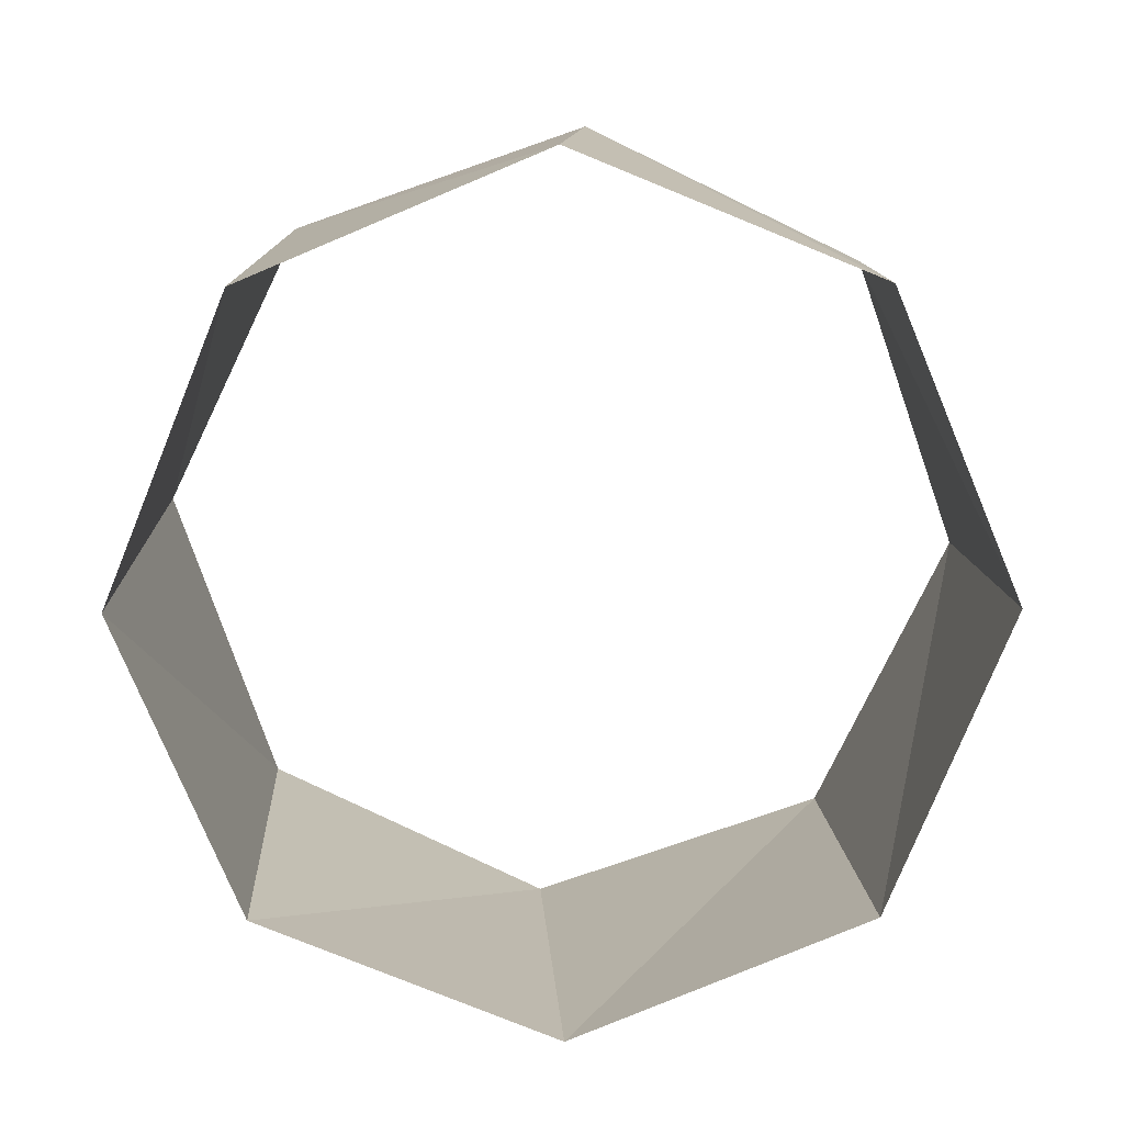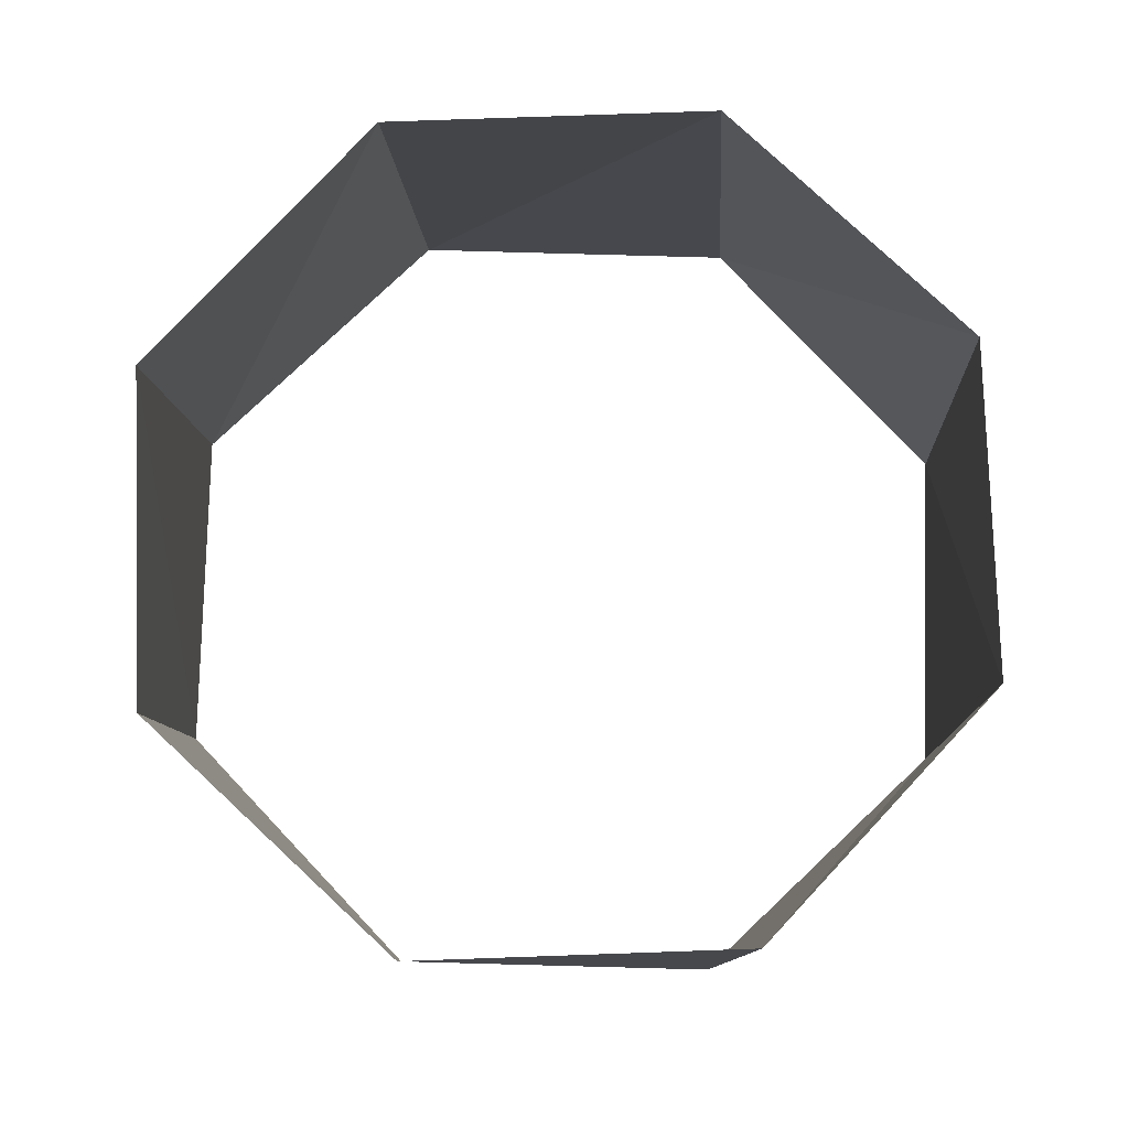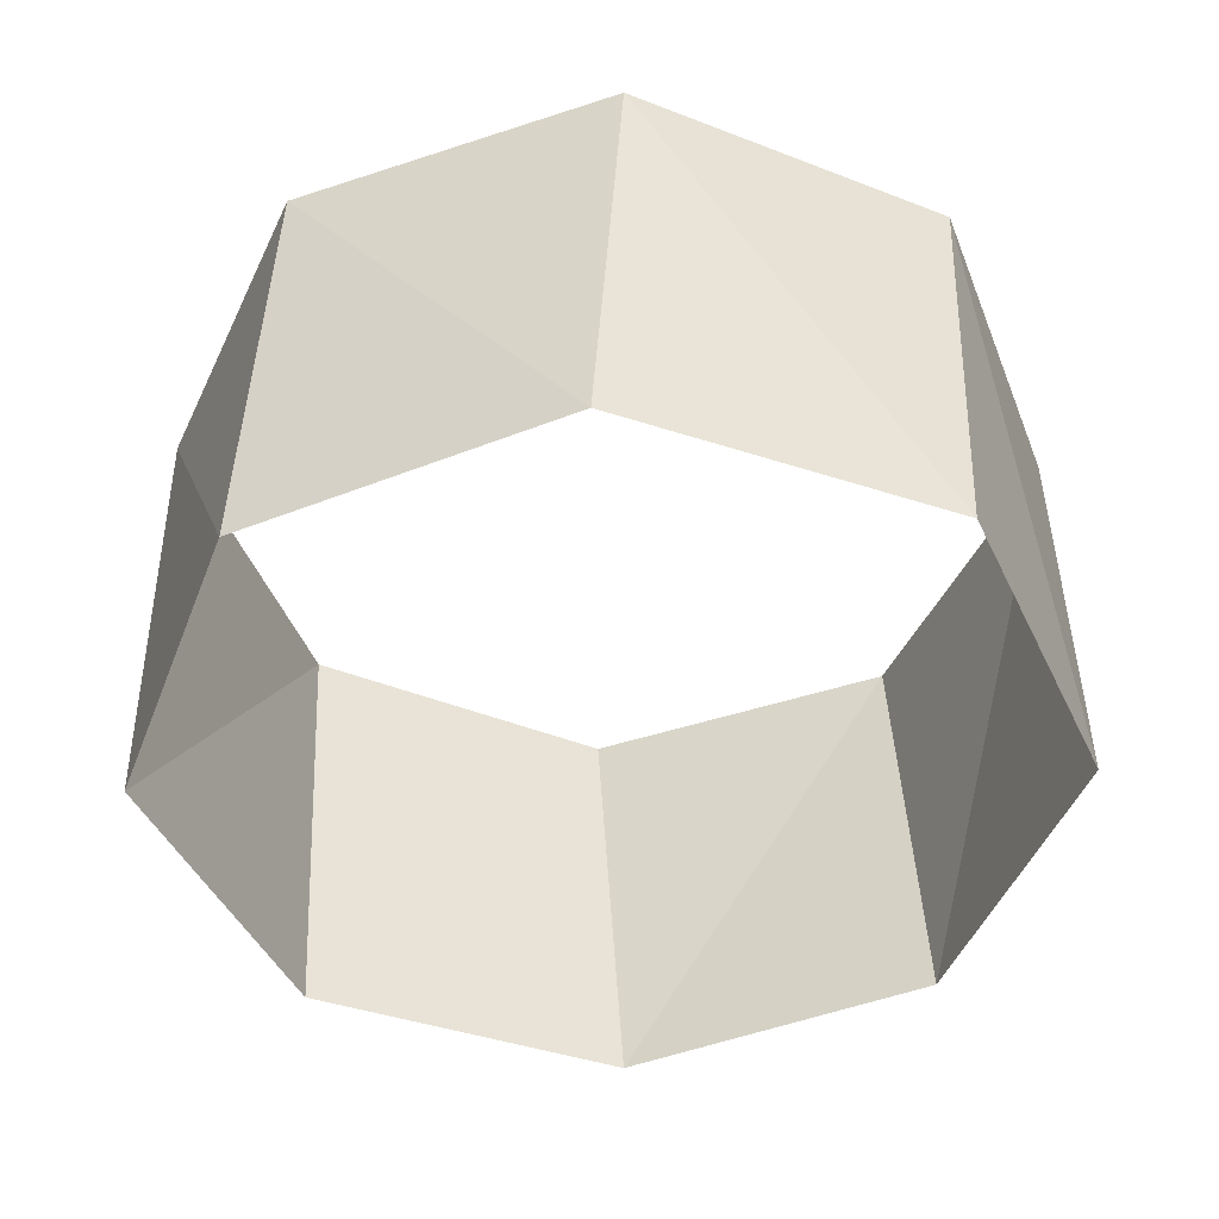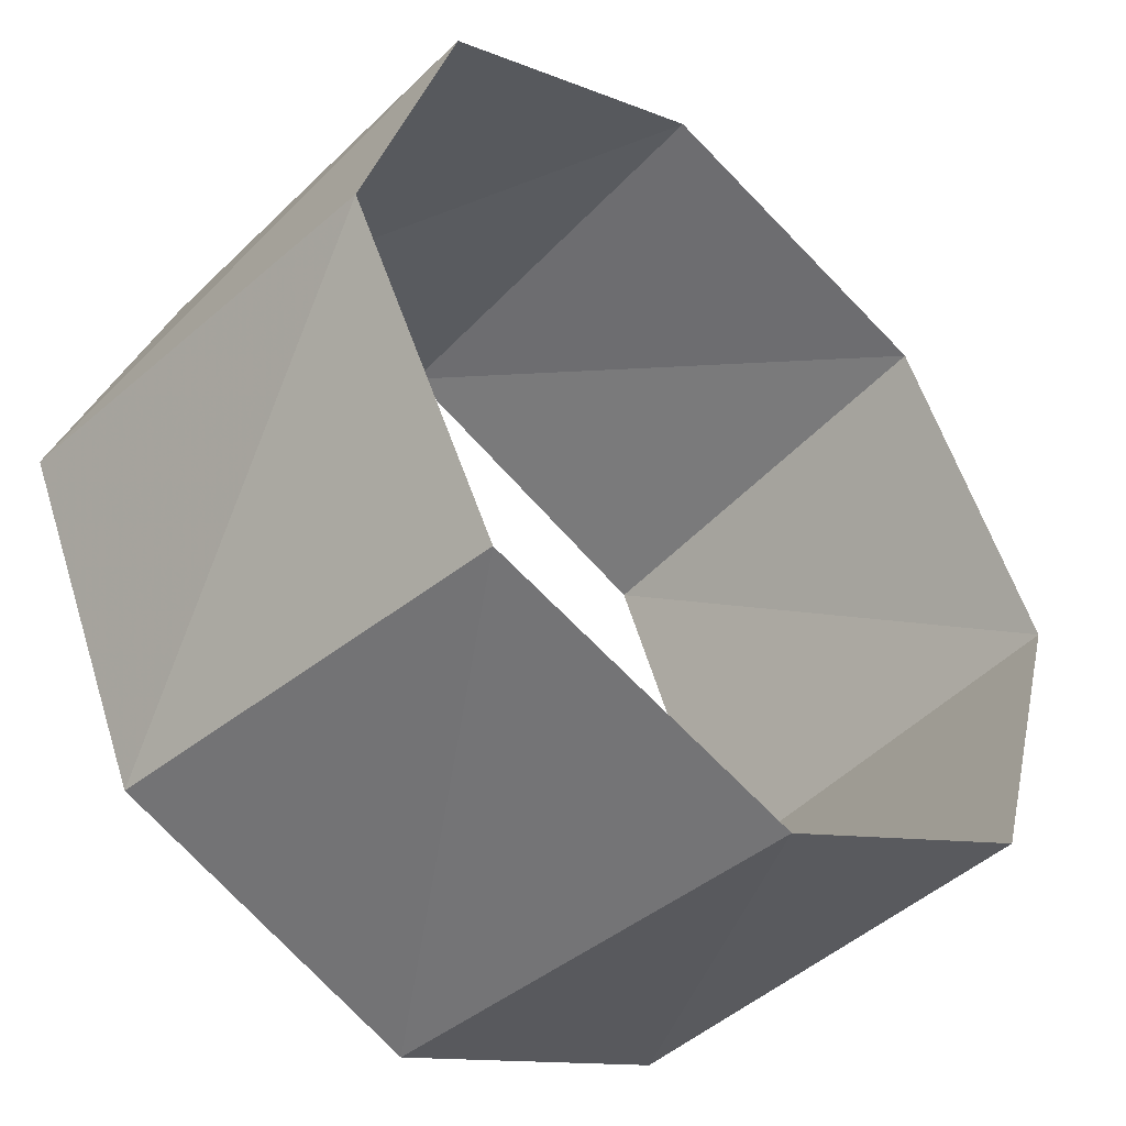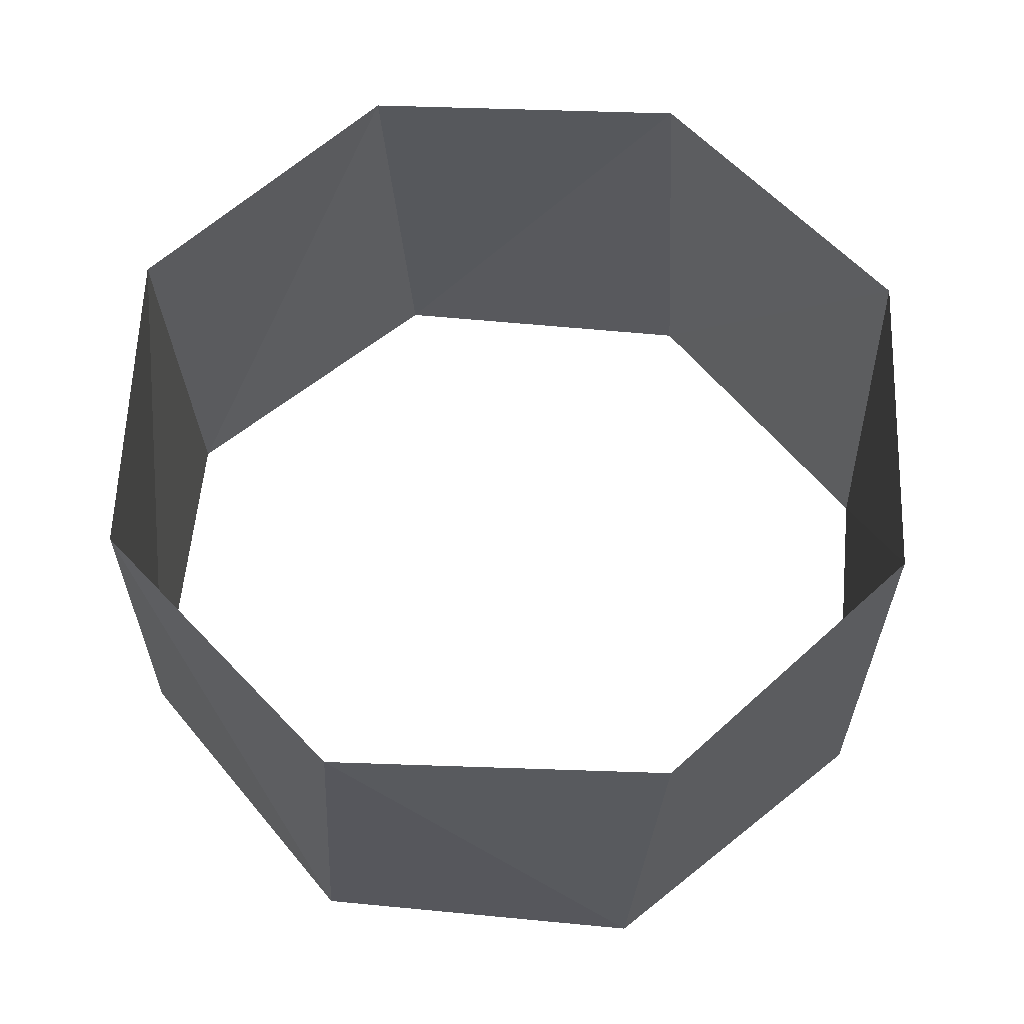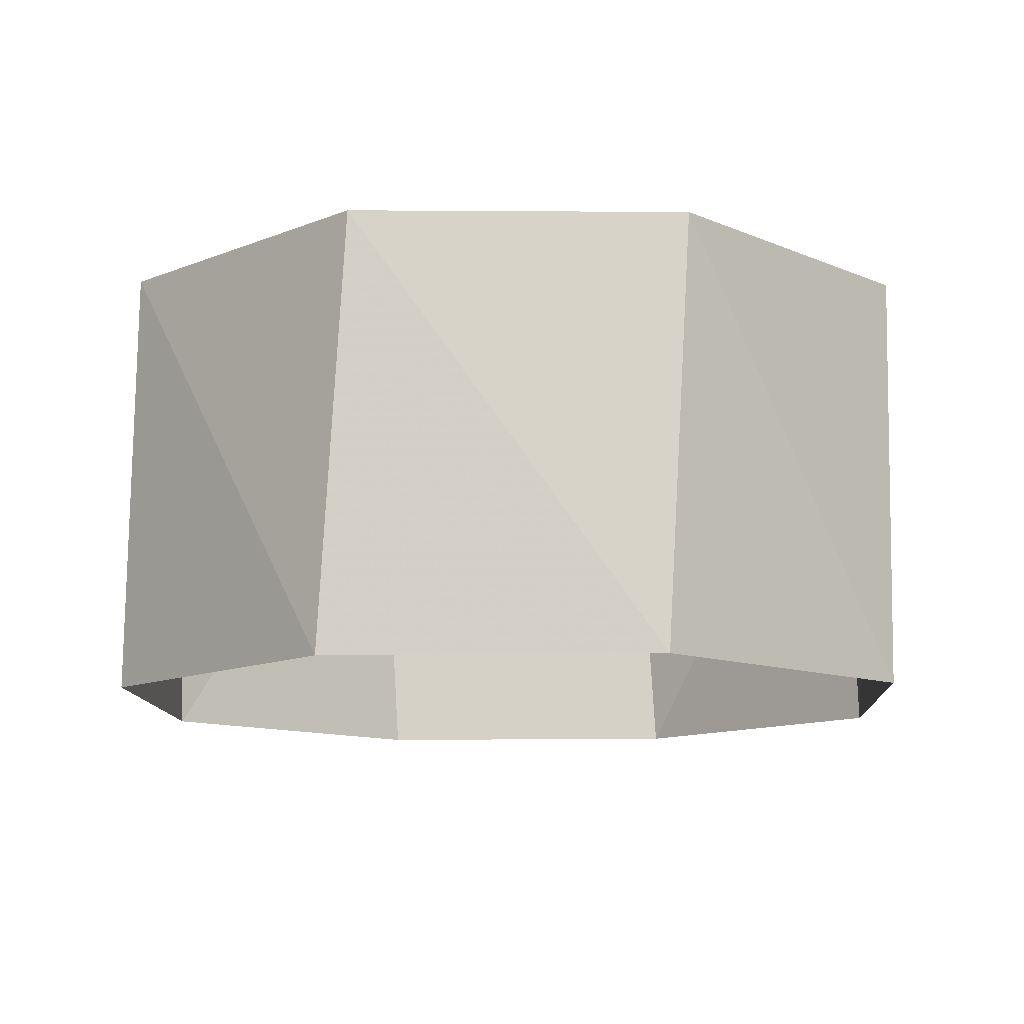
<metadata>
{"format":"obj","ext":"obj","renderer":"f3d","projection":"perspective","resolution":1024,"background":"white","views":[{"elev":-77.7,"azim":47.1,"up":"+Z"},{"elev":79.5,"azim":25.9,"up":"+Z"},{"elev":-45.4,"azim":-131.3,"up":"+Z"},{"elev":-45.4,"azim":-43.3,"up":"+Y"},{"elev":60.9,"azim":74.9,"up":"+Z"},{"elev":-11.5,"azim":27.0,"up":"+Z"}]}
</metadata>
<code>
v 0.729 -0.6845 88
v 0.9995 0.03141 88
v 0.6845 0.729 88
v -0.03141 0.9995 88
v -0.729 0.6845 88
v -0.9995 -0.03141 88
v -0.6845 -0.729 88
v 0.03141 -0.9995 88
v 0.7705 -0.6374 89
v 0.9956 0.09411 89
v 0.6374 0.7705 89
v -0.09411 0.9956 89
v -0.7705 0.6374 89
v -0.9956 -0.09411 89
v -0.6374 -0.7705 89
v 0.09411 -0.9956 89
f 16 8 15
f 8 15 7
f 15 7 14
f 7 14 6
f 14 6 13
f 6 13 5
f 13 5 12
f 5 12 4
f 12 4 11
f 4 11 3
f 11 3 10
f 3 10 2
f 10 2 9
f 2 9 1
f 9 1 16
f 1 16 8

</code>
